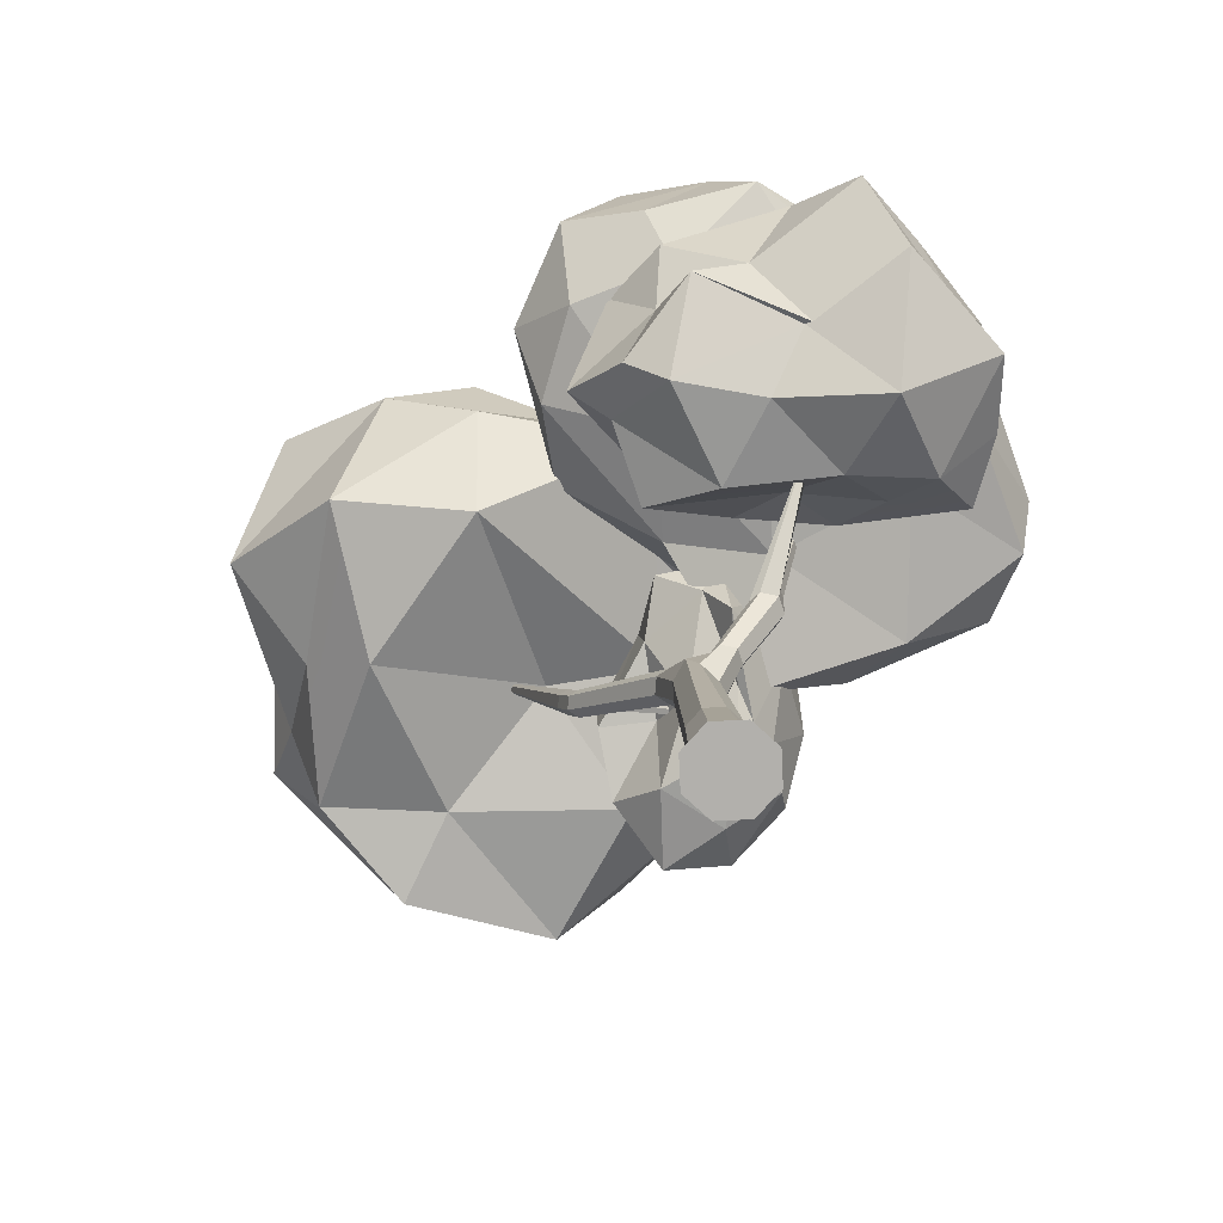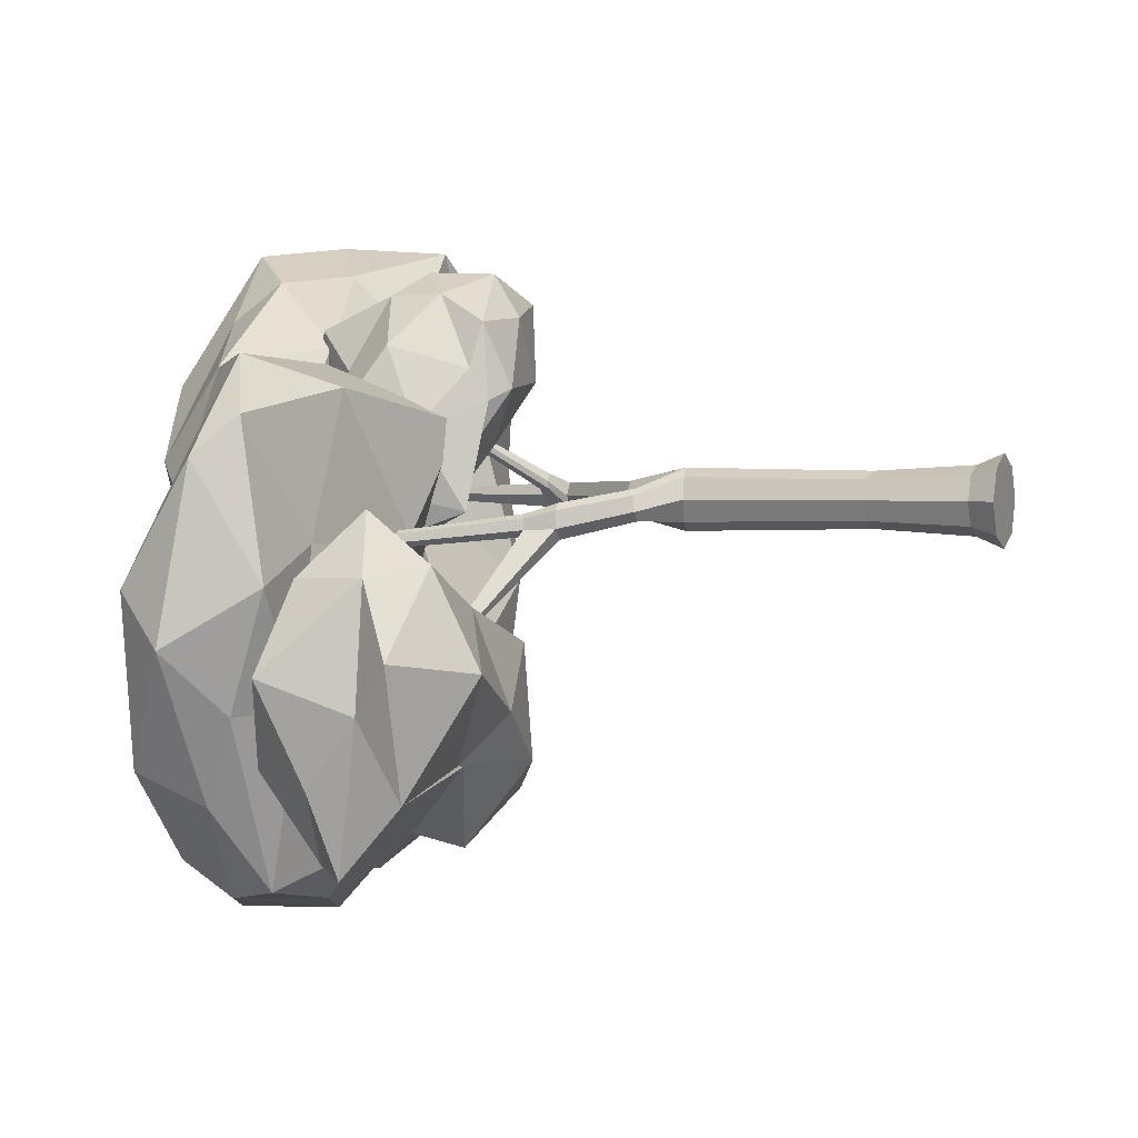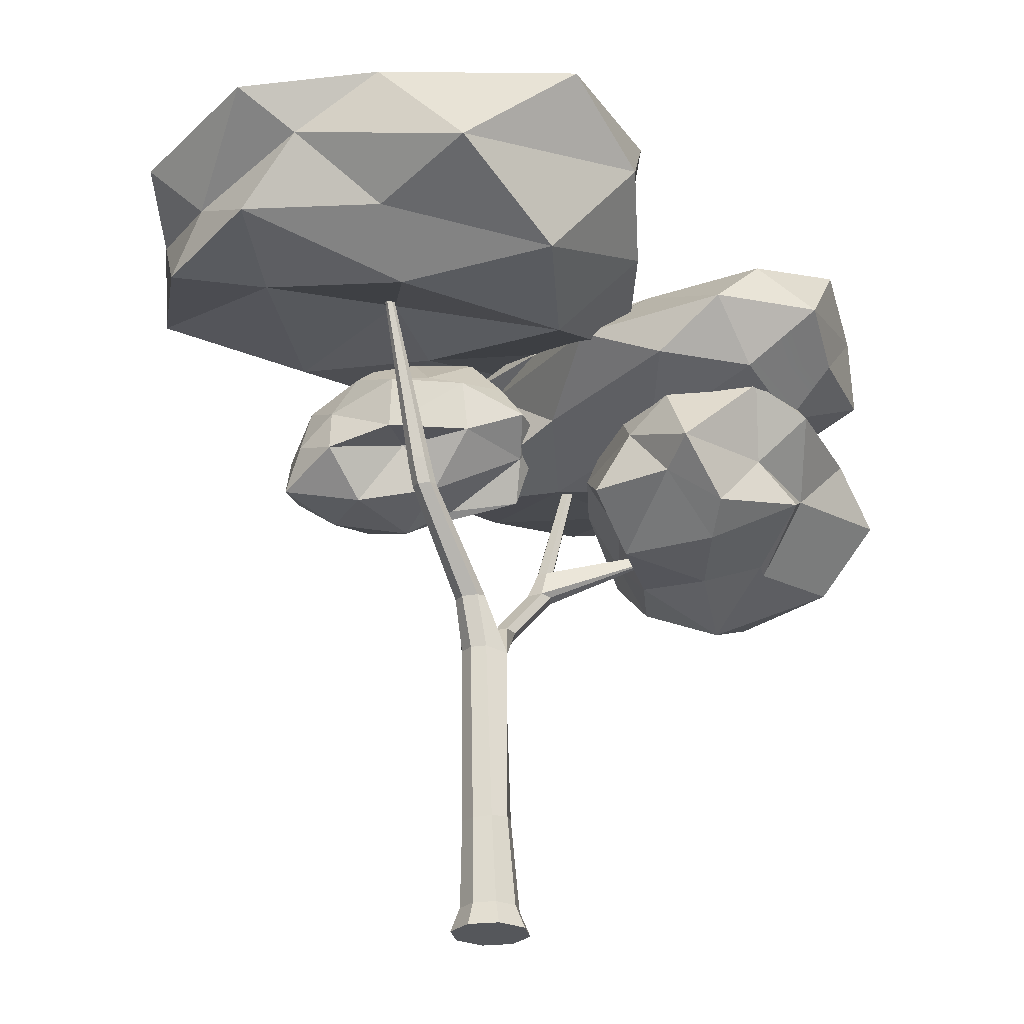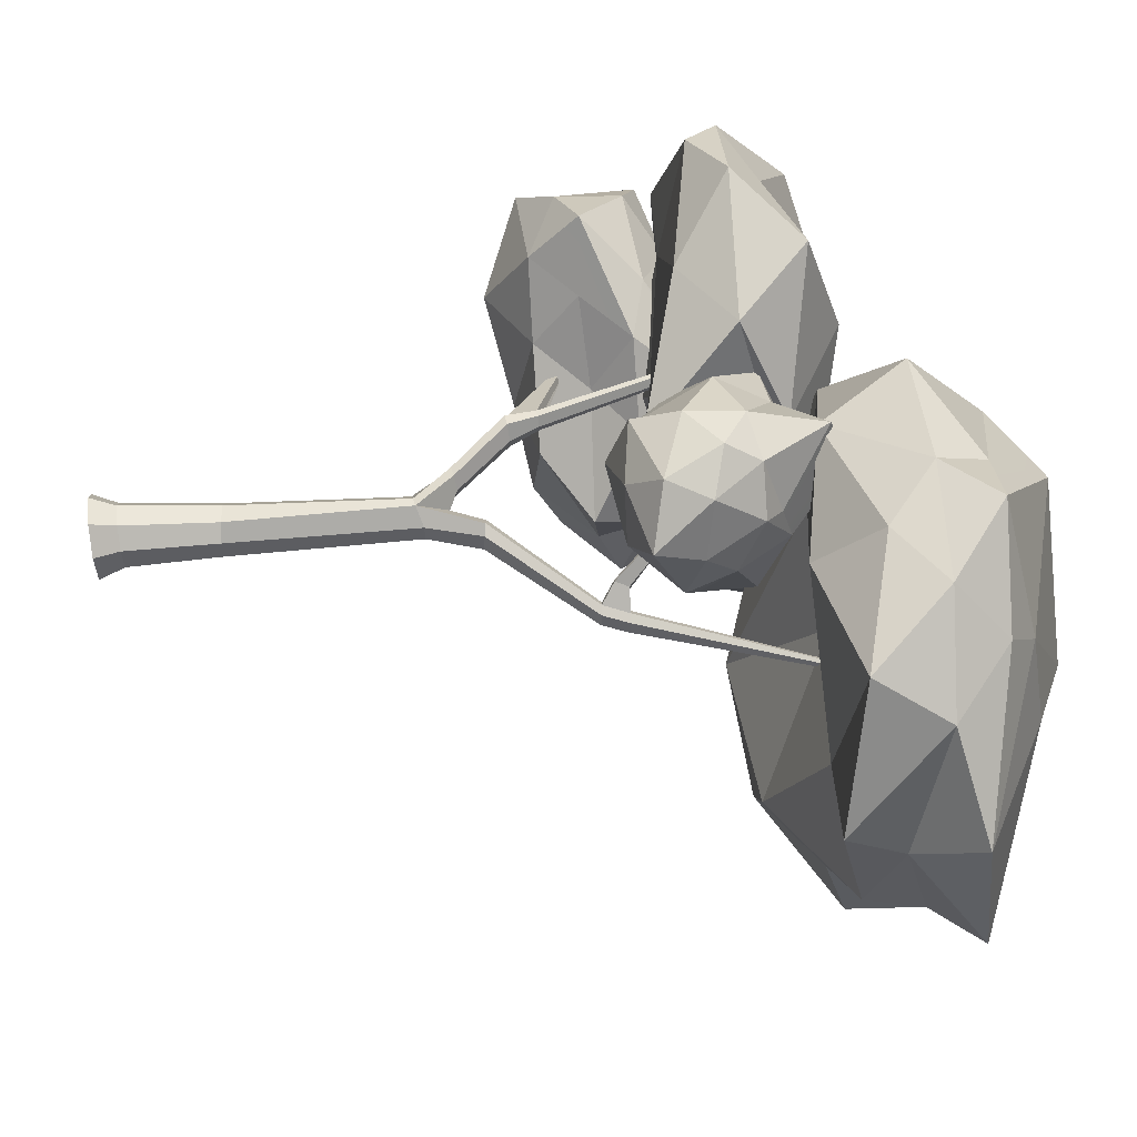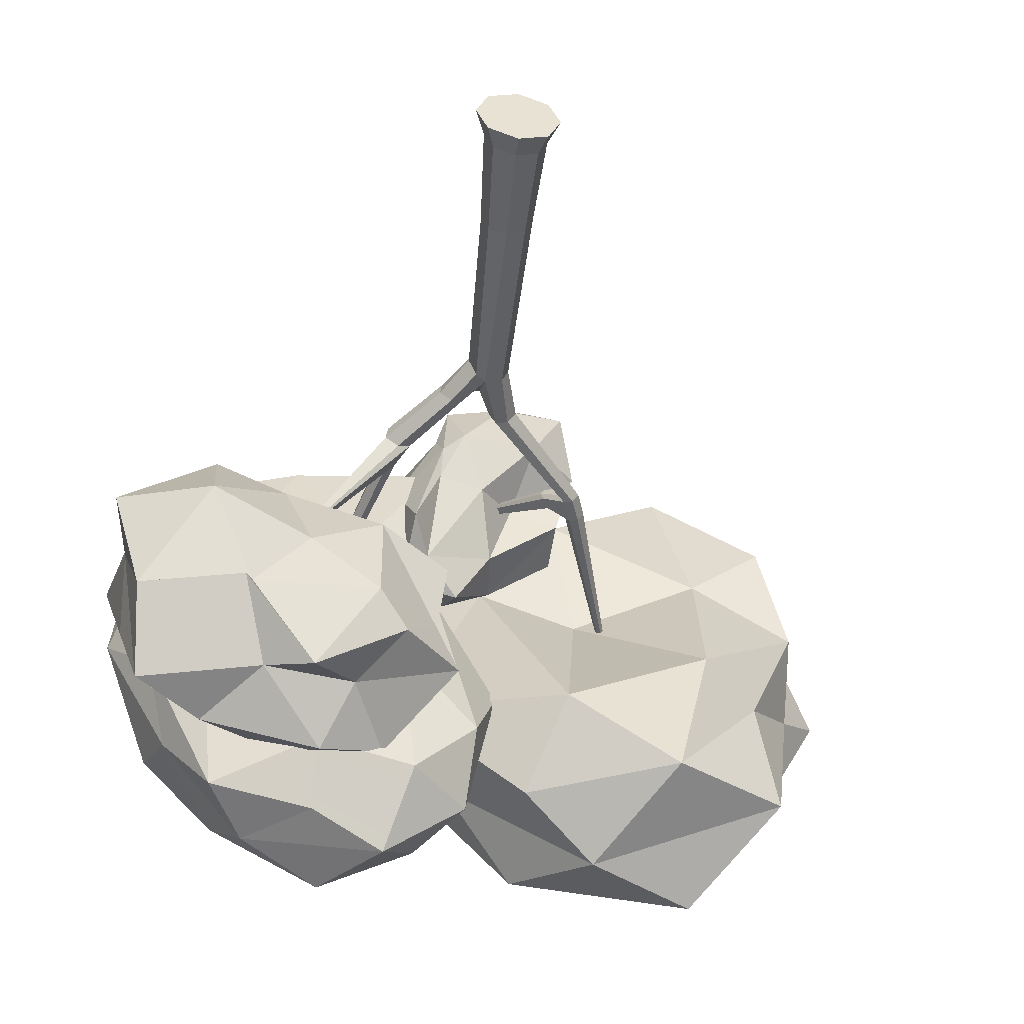
<metadata>
{"format":"obj","ext":"obj","renderer":"f3d","projection":"perspective","resolution":1024,"background":"white","views":[{"elev":-78.6,"azim":-154.7,"up":"+Y"},{"elev":2.5,"azim":-68.1,"up":"+Z"},{"elev":-26.4,"azim":122.8,"up":"+Y"},{"elev":74.6,"azim":82.8,"up":"+Z"},{"elev":-50.3,"azim":-9.5,"up":"+Z"}]}
</metadata>
<code>
o Icosphere.014_Icosphere.017
v 0.6092 4.027 0.4729
v -0.02271 3.673 0.4116
v 0.2007 4.237 -0.4245
v 0.9989 4.419 0.3167
v 1.019 4.028 1.212
v 0.4659 3.572 1.257
v -0.3369 4.219 0.0361
v 0.08241 4.928 0.1613
v 0.7201 4.575 1.103
v 0.3684 4.215 1.581
v -0.06811 3.723 0.8912
v -0.0979 4.63 0.8772
v 0.4533 4.099 -0.05535
v 0.3275 3.714 0.3468
v -0.06785 4.002 -0.2303
v 0.1434 3.491 0.7511
v 0.7441 3.563 0.8091
v 0.9928 4.006 0.3387
v 0.5051 4.506 -0.03718
v 1.118 3.894 0.8378
v 1.028 4.248 0.8942
v 0.9875 3.686 1.371
v -0.01826 3.599 0.6697
v 0.01637 3.656 1.213
v -0.2428 4.264 -0.3084
v -0.2121 3.686 -0.09885
v 0.696 4.529 0.1712
v 0.1378 4.561 -0.1812
v 0.8229 4.446 1.258
v 0.8065 4.644 0.808
v 0.5552 3.804 1.573
v 0.7209 4.108 1.534
v -0.3575 3.996 0.4729
v -0.2458 4.615 -0.06045
v 0.3125 5.086 0.7051
v 0.4774 4.46 1.445
v 0.0646 3.993 1.414
v -0.4539 4.623 0.4702
v -0.2621 4.254 1.051
v -0.01221 4.73 0.5942
v 0.185 4.964 1.173
v 0.1202 4.402 1.409
v -1.052 2.991 -1.372
v -1.462 3.525 -0.3393
v -2.534 3.189 -0.9603
v -1.499 3.133 -1.688
v -0.2737 3.25 -1.959
v 0.03135 3.458 -1.007
v -2.243 3.946 -0.468
v -2.366 3.81 -1.783
v -0.8024 4.055 -2.481
v 0.01339 4.134 -1.661
v -0.7744 4.334 -0.618
v -1.251 4.21 -1.074
v -1.813 2.864 -1.066
v -1.27 3.168 -0.6856
v -1.824 3.204 -0.3905
v -0.8719 3.54 -0.6838
v -0.5139 3.126 -0.9539
v -1.447 3.19 -1.688
v -2.274 3.2 -1.854
v -0.5092 3.066 -1.745
v -0.924 3.38 -2.295
v -0.03447 3.5 -1.623
v -1.079 3.87 -0.2733
v -0.473 3.843 -0.6243
v -2.295 3.45 -0.455
v -1.951 3.588 -0.04069
v -2.198 3.667 -2.356
v -2.409 3.447 -1.304
v -0.6043 3.67 -2.137
v -1.287 3.588 -2.161
v -0.005752 3.885 -1.305
v 0.1624 3.65 -1.902
v -1.523 3.999 -0.3229
v -2.538 4.085 -1.072
v -1.705 4.037 -2.344
v -0.3253 4.201 -2.289
v -0.2288 4.233 -1.073
v -1.853 4.209 -0.7576
v -0.8505 4.463 -0.7538
v -2.031 4.318 -1.699
v -1.017 4.485 -2.157
v -0.527 4.261 -1.37
v -0.9243 3.833 -1.093
v -0.07784 3.783 0.5175
v -2.174 4.355 0.5564
v -2.148 4.455 -1.365
v -0.7991 4.45 -2.712
v 0.4011 4.295 -1.826
v -1.198 5.046 0.8807
v -2.3 5.154 -0.5595
v -1.527 5.157 -2.389
v 0.02046 5.019 -2.52
v 0.178 4.771 -0.5119
v -0.8311 5.163 -0.6739
v -1.67 4.118 -0.2749
v -0.6093 3.918 -0.2598
v -1.179 4.133 0.7378
v 0.04776 4.193 -0.6153
v -0.2444 3.998 -1.364
v -1.75 4.177 -1.335
v -2.252 4.155 -0.5293
v -0.8319 4.105 -2.322
v -1.576 4.464 -2.562
v -0.07316 4.231 -2.365
v -0.1603 4.701 0.08019
v 0.5785 4.559 -1.228
v -1.766 4.58 0.9506
v -0.6772 4.502 0.9054
v -2.506 4.78 -0.927
v -2.373 4.613 0.2886
v -1.289 4.91 -2.668
v -1.958 4.726 -1.975
v 0.3722 4.655 -2.344
v -0.2388 4.651 -2.876
v -0.1158 4.801 0.3589
v -1.837 4.836 0.4754
v -2.098 5.183 -1.74
v -0.6765 5.177 -2.828
v 0.05603 5.046 -1.531
v -0.8731 5.283 0.05427
v 0.07508 5.024 -0.6167
v -1.685 5.257 -0.634
v -1.156 5.201 -1.803
v -0.227 5.198 -1.949
v 1.294 4.878 0.08945
v 2.89 4.644 1.063
v 1.049 5.154 1.617
v -0.3871 5.048 0.1448
v 0.8692 4.845 -1.915
v 2.753 4.718 -0.8137
v 1.852 5.813 1.537
v 0.5914 5.918 1.262
v 0.01871 5.818 -1.024
v 2.311 5.597 -2.248
v 3.518 5.615 -0.02391
v 1.698 6.414 -0.1093
v 1.1 4.687 1.139
v 2.311 4.694 0.5913
v 2.043 4.859 1.837
v 3.153 4.807 0.1831
v 2.278 4.334 -0.68
v 0.4878 4.834 0.3126
v 0.153 4.888 1.059
v 1.122 4.281 -1.346
v -0.1497 4.768 -1.207
v 2.022 4.387 -1.845
v 2.974 5.079 0.7286
v 3.186 5.29 -0.3198
v 1.52 5.459 1.859
v 2.361 5.37 1.614
v -0.276 5.566 0.9125
v 0.6236 5.532 1.552
v 0.2886 5.388 -1.45
v -0.691 5.371 -0.7233
v 2.951 4.906 -1.678
v 1.466 5.21 -2.247
v 3.099 5.534 1.169
v 0.9877 5.892 1.777
v -0.05516 6.136 0.2442
v 0.9043 5.828 -1.988
v 3.039 5.674 -0.9672
v 1.769 6.043 1.118
v 2.182 6.11 0.5236
v 0.6249 6.378 0.7963
v 0.6979 6.268 -0.7503
v 1.846 6.099 -0.8542
f 43 56 55
f 44 56 58
f 43 55 60
f 43 60 62
f 43 62 59
f 44 58 65
f 45 57 67
f 46 61 69
f 47 63 71
f 48 64 73
f 44 65 68
f 45 67 70
f 46 69 72
f 47 71 74
f 48 73 66
f 49 75 80
f 50 76 82
f 51 77 83
f 52 78 84
f 53 79 81
f 81 84 54
f 81 79 84
f 79 52 84
f 84 83 54
f 84 78 83
f 78 51 83
f 83 82 54
f 83 77 82
f 77 50 82
f 82 80 54
f 82 76 80
f 76 49 80
f 80 81 54
f 80 75 81
f 75 53 81
f 66 79 53
f 66 73 79
f 73 52 79
f 74 78 52
f 74 71 78
f 71 51 78
f 72 77 51
f 72 69 77
f 69 50 77
f 70 76 50
f 70 67 76
f 67 49 76
f 68 75 49
f 68 65 75
f 65 53 75
f 73 74 52
f 73 64 74
f 64 47 74
f 71 72 51
f 71 63 72
f 63 46 72
f 69 70 50
f 69 61 70
f 61 45 70
f 67 68 49
f 67 57 68
f 57 44 68
f 65 66 53
f 65 58 66
f 58 48 66
f 59 64 48
f 59 62 64
f 62 47 64
f 62 63 47
f 62 60 63
f 60 46 63
f 60 61 46
f 60 55 61
f 55 45 61
f 58 59 48
f 58 56 59
f 56 43 59
f 55 57 45
f 55 56 57
f 56 44 57
f 127 140 139
f 128 140 142
f 127 139 144
f 127 144 146
f 127 146 143
f 128 142 149
f 129 141 151
f 130 145 153
f 131 147 155
f 132 148 157
f 128 149 152
f 129 151 154
f 130 153 156
f 131 155 158
f 132 157 150
f 133 159 164
f 134 160 166
f 135 161 167
f 136 162 168
f 137 163 165
f 165 168 138
f 165 163 168
f 163 136 168
f 168 167 138
f 168 162 167
f 162 135 167
f 167 166 138
f 167 161 166
f 161 134 166
f 166 164 138
f 166 160 164
f 160 133 164
f 164 165 138
f 164 159 165
f 159 137 165
f 150 163 137
f 150 157 163
f 157 136 163
f 158 162 136
f 158 155 162
f 155 135 162
f 156 161 135
f 156 153 161
f 153 134 161
f 154 160 134
f 154 151 160
f 151 133 160
f 152 159 133
f 152 149 159
f 149 137 159
f 157 158 136
f 157 148 158
f 148 131 158
f 155 156 135
f 155 147 156
f 147 130 156
f 153 154 134
f 153 145 154
f 145 129 154
f 151 152 133
f 151 141 152
f 141 128 152
f 149 150 137
f 149 142 150
f 142 132 150
f 143 148 132
f 143 146 148
f 146 131 148
f 146 147 131
f 146 144 147
f 144 130 147
f 144 145 130
f 144 139 145
f 139 129 145
f 142 143 132
f 142 140 143
f 140 127 143
f 139 141 129
f 139 140 141
f 140 128 141
f 1 14 13
f 2 14 16
f 1 13 18
f 1 18 20
f 1 20 17
f 2 16 23
f 3 15 25
f 4 19 27
f 5 21 29
f 6 22 31
f 2 23 26
f 3 25 28
f 4 27 30
f 5 29 32
f 6 31 24
f 7 33 38
f 8 34 40
f 9 35 41
f 10 36 42
f 11 37 39
f 39 42 12
f 39 37 42
f 37 10 42
f 42 41 12
f 42 36 41
f 36 9 41
f 41 40 12
f 41 35 40
f 35 8 40
f 40 38 12
f 40 34 38
f 34 7 38
f 38 39 12
f 38 33 39
f 33 11 39
f 24 37 11
f 24 31 37
f 31 10 37
f 32 36 10
f 32 29 36
f 29 9 36
f 30 35 9
f 30 27 35
f 27 8 35
f 28 34 8
f 28 25 34
f 25 7 34
f 26 33 7
f 26 23 33
f 23 11 33
f 31 32 10
f 31 22 32
f 22 5 32
f 29 30 9
f 29 21 30
f 21 4 30
f 27 28 8
f 27 19 28
f 19 3 28
f 25 26 7
f 25 15 26
f 15 2 26
f 23 24 11
f 23 16 24
f 16 6 24
f 17 22 6
f 17 20 22
f 20 5 22
f 20 21 5
f 20 18 21
f 18 4 21
f 18 19 4
f 18 13 19
f 13 3 19
f 16 17 6
f 16 14 17
f 14 1 17
f 13 15 3
f 13 14 15
f 14 2 15
f 85 98 97
f 86 98 100
f 85 97 102
f 85 102 104
f 85 104 101
f 86 100 107
f 87 99 109
f 88 103 111
f 89 105 113
f 90 106 115
f 86 107 110
f 87 109 112
f 88 111 114
f 89 113 116
f 90 115 108
f 91 117 122
f 92 118 124
f 93 119 125
f 94 120 126
f 95 121 123
f 123 126 96
f 123 121 126
f 121 94 126
f 126 125 96
f 126 120 125
f 120 93 125
f 125 124 96
f 125 119 124
f 119 92 124
f 124 122 96
f 124 118 122
f 118 91 122
f 122 123 96
f 122 117 123
f 117 95 123
f 108 121 95
f 108 115 121
f 115 94 121
f 116 120 94
f 116 113 120
f 113 93 120
f 114 119 93
f 114 111 119
f 111 92 119
f 112 118 92
f 112 109 118
f 109 91 118
f 110 117 91
f 110 107 117
f 107 95 117
f 115 116 94
f 115 106 116
f 106 89 116
f 113 114 93
f 113 105 114
f 105 88 114
f 111 112 92
f 111 103 112
f 103 87 112
f 109 110 91
f 109 99 110
f 99 86 110
f 107 108 95
f 107 100 108
f 100 90 108
f 101 106 90
f 101 104 106
f 104 89 106
f 104 105 89
f 104 102 105
f 102 88 105
f 102 103 88
f 102 97 103
f 97 87 103
f 100 101 90
f 100 98 101
f 98 85 101
f 97 99 87
f 97 98 99
f 98 86 99
o Cylinder.010_Cylinder.003
v 0 -3e-06 -0.3079
v 0.01075 0.1839 -0.2309
v 0.2177 -2e-06 -0.2177
v 0.174 0.1839 -0.1633
v 0.3079 -1e-06 0
v 0.2417 0.1839 -1e-06
v 0.2177 1e-06 0.2177
v 0.174 0.1839 0.1633
v 0 2e-06 0.3079
v 0.01075 0.1839 0.2309
v -0.2177 1e-06 0.2177
v -0.1525 0.1839 0.1633
v -0.3079 -1e-06 0
v -0.2202 0.1839 -1e-06
v -0.2177 -2e-06 -0.2177
v -0.1525 0.1839 -0.1633
v 0.06158 0.8787 -0.1908
v 0.1952 0.8601 -0.1349
v 0.2506 0.8524 -6e-06
v 0.1952 0.8601 0.1349
v 0.06158 0.8787 0.1908
v -0.07207 0.8973 0.1349
v -0.1274 0.905 -6e-06
v -0.07207 0.8973 -0.1349
v 0.1146 2.204 -0.2203
v 0.2515 2.246 -0.1142
v 0.2987 2.243 -1.6e-05
v 0.2515 2.246 0.1142
v 0.1146 2.204 0.2085
v 0.04362 2.193 0.1457
v -0.01773 2.18 -0.005901
v 0.04362 2.193 -0.1575
v 0.3619 2.647 -0.1033
v 0.2728 2.665 -0.1136
v 0.2728 2.665 0.1155
v 0.3619 2.647 0.1052
v 0.4236 2.634 0.000947
v -0.02558 2.49 -0.13
v -0.1059 2.473 -0.1535
v -0.1964 2.461 -0.0878
v -0.1835 2.473 0.02327
v -0.1117 2.49 0.06645
v 0.2184 2.676 0.000947
v -0.02431 2.5 -0.0123
v 0.1051 2.432 -0.03554
v 1.531 4.856 -0.02941
v 1.505 4.862 -0.03241
v 1.505 4.862 0.03427
v 1.531 4.856 0.03127
v 1.549 4.851 0.000931
v 1.49 4.866 0.000931
v 0.9374 3.379 -0.08957
v 1.007 3.368 -0.08142
v 0.9374 3.379 0.09145
v 0.8948 3.385 0.000942
v 1.056 3.361 0.000942
v 1.007 3.368 0.0833
v -0.3672 2.898 -0.2431
v -0.4582 2.889 -0.27
v -0.56 2.883 -0.1971
v -0.5447 2.889 -0.07276
v -0.4633 2.898 -0.024
v -0.365 2.903 -0.1115
v -0.6934 3.96 -0.316
v -0.7346 3.949 -0.328
v -0.7811 3.942 -0.294
v -0.7746 3.949 -0.2368
v -0.7379 3.96 -0.2147
v -0.693 3.966 -0.2554
v -0.4573 3.121 -0.152
v -0.5193 3.117 -0.09668
v -0.5705 3.11 -0.1274
v -0.5801 3.105 -0.2059
v -0.5159 3.11 -0.252
v -0.4586 3.117 -0.2351
v -0.9882 3.247 -0.7936
v -0.9628 3.245 -0.7834
v -1.023 3.245 -0.7686
v -1.027 3.322 -0.7396
v -0.9664 3.323 -0.7526
v -0.9964 3.335 -0.7589
v 1.019 3.569 -0.08475
v 1.019 3.569 0.08663
v 1.131 3.551 0.000941
v 1.085 3.558 -0.07703
v 0.9789 3.575 0.000941
v 1.085 3.558 0.07891
v 0.484 4.016 0.434
v 0.4429 3.958 0.449
v 0.4368 3.966 0.4152
v 0.46 3.966 0.4788
v 0.467 4.009 0.4043
v 0.4901 4.009 0.4676
v 0.7962 3.483 0.04868
v 0.8463 3.576 0.04941
v 0.8003 3.483 0.1589
v 0.7739 3.485 0.1041
v 0.8503 3.576 0.1543
v 0.8272 3.58 0.1015
f 169 170 172 171
f 171 172 174 173
f 173 174 176 175
f 175 176 178 177
f 177 178 180 179
f 179 180 182 181
f 178 176 188 189
f 183 184 170 169
f 181 182 184 183
f 169 171 173 175 177 179 181 183
f 186 185 193 194
f 184 182 191 192
f 174 172 186 187
f 180 178 189 190
f 170 184 192 185
f 172 170 185 186
f 176 174 187 188
f 182 180 190 191
f 211 202 193 213
f 185 192 200 193
f 191 190 198 199
f 189 188 196 197
f 187 186 194 195
f 192 191 199 200
f 190 189 197 198
f 188 187 195 196
f 193 206 212 213
f 253 250 215 214
f 193 202 201 194
f 211 213 197 203
f 196 204 203 197
f 195 205 204 196
f 194 201 205 195
f 207 208 228 227
f 200 207 206 193
f 199 208 207 200
f 198 209 208 199
f 197 210 209 198
f 210 197 213 212
f 214 215 219 216 217 218
f 254 251 216 219
f 255 252 218 217
f 250 254 219 215
f 252 253 214 218
f 251 255 217 216
f 203 204 225 222
f 205 201 221 224
f 202 211 223 220
f 204 205 224 225
f 211 203 222 223
f 201 202 220 221
f 239 238 237 236
f 210 212 231 230
f 208 209 229 228
f 212 206 226 231
f 206 207 227 226
f 209 210 230 229
f 232 233 234 235 236 237
f 241 240 235 234
f 243 242 233 232
f 238 243 232 237
f 240 239 236 235
f 242 241 234 233
f 226 227 244 245
f 229 230 239 240
f 231 226 243 238
f 242 243 248 249
f 228 229 240 241
f 230 231 238 239
f 244 246 247 249
f 245 244 249 248
f 227 228 246 244
f 243 226 245 248
f 228 241 247 246
f 241 242 249 247
f 222 225 255 251
f 224 221 253 252
f 265 264 259 257
f 225 224 252 255
f 263 262 258 260
f 221 220 250 253
f 258 257 256 260
f 257 259 261 256
f 262 265 257 258
f 264 266 261 259
f 266 267 256 261
f 267 263 260 256
f 254 250 263 267
f 251 254 267 266
f 222 251 266 264
f 220 223 265 262
f 250 220 262 263
f 223 222 264 265

</code>
